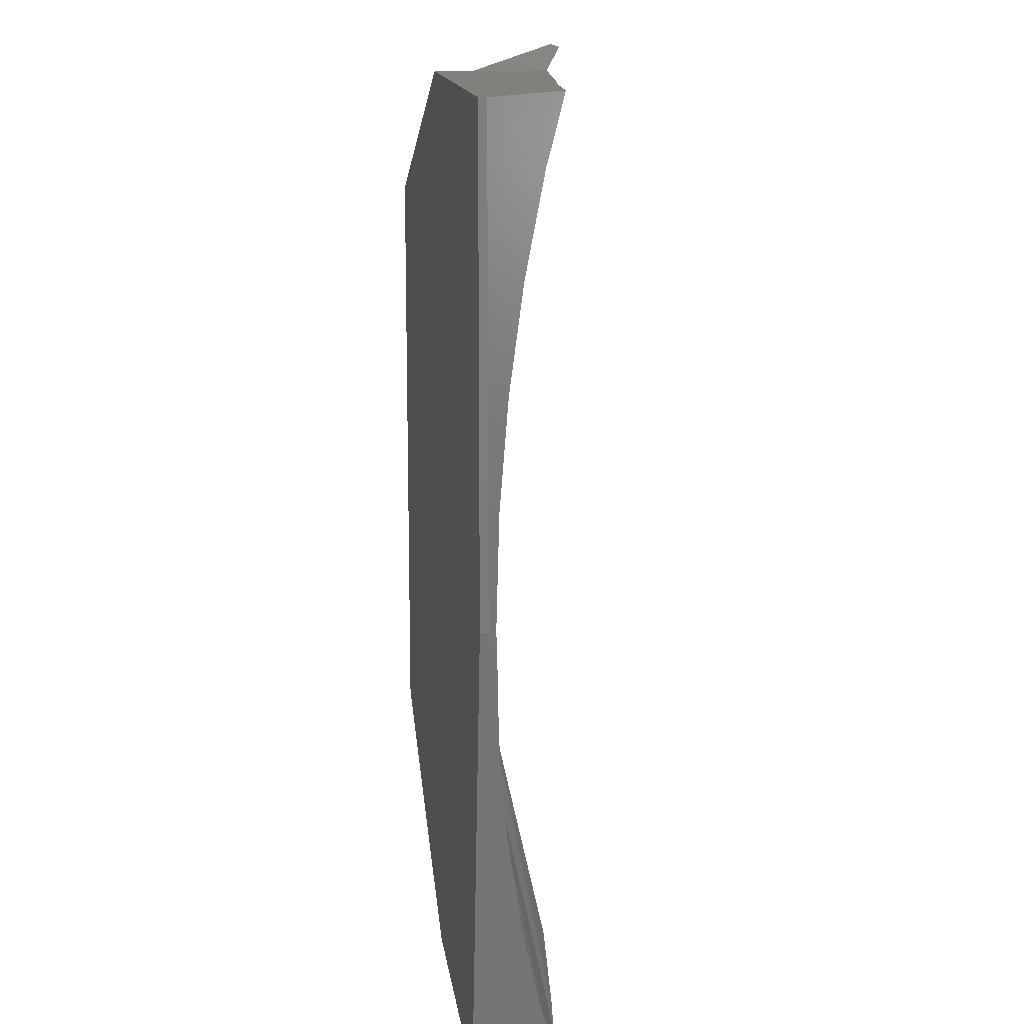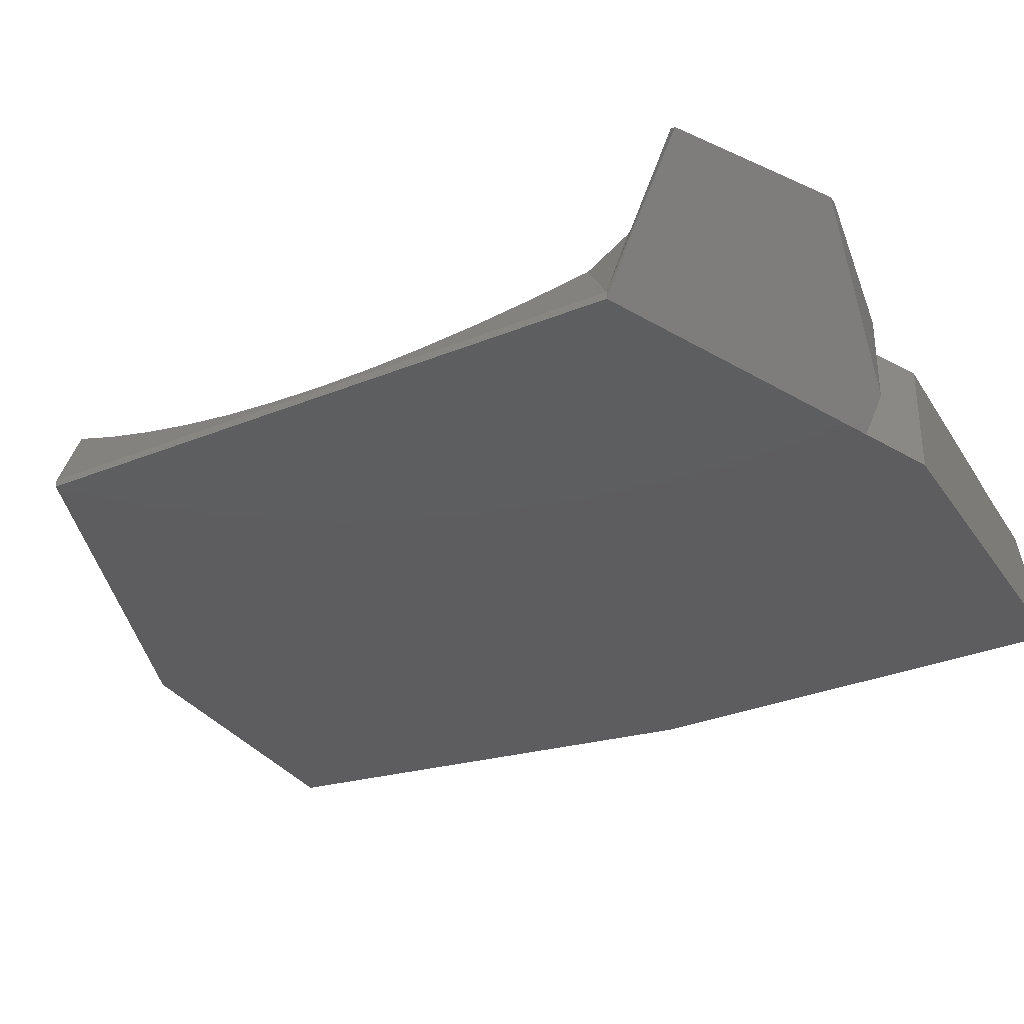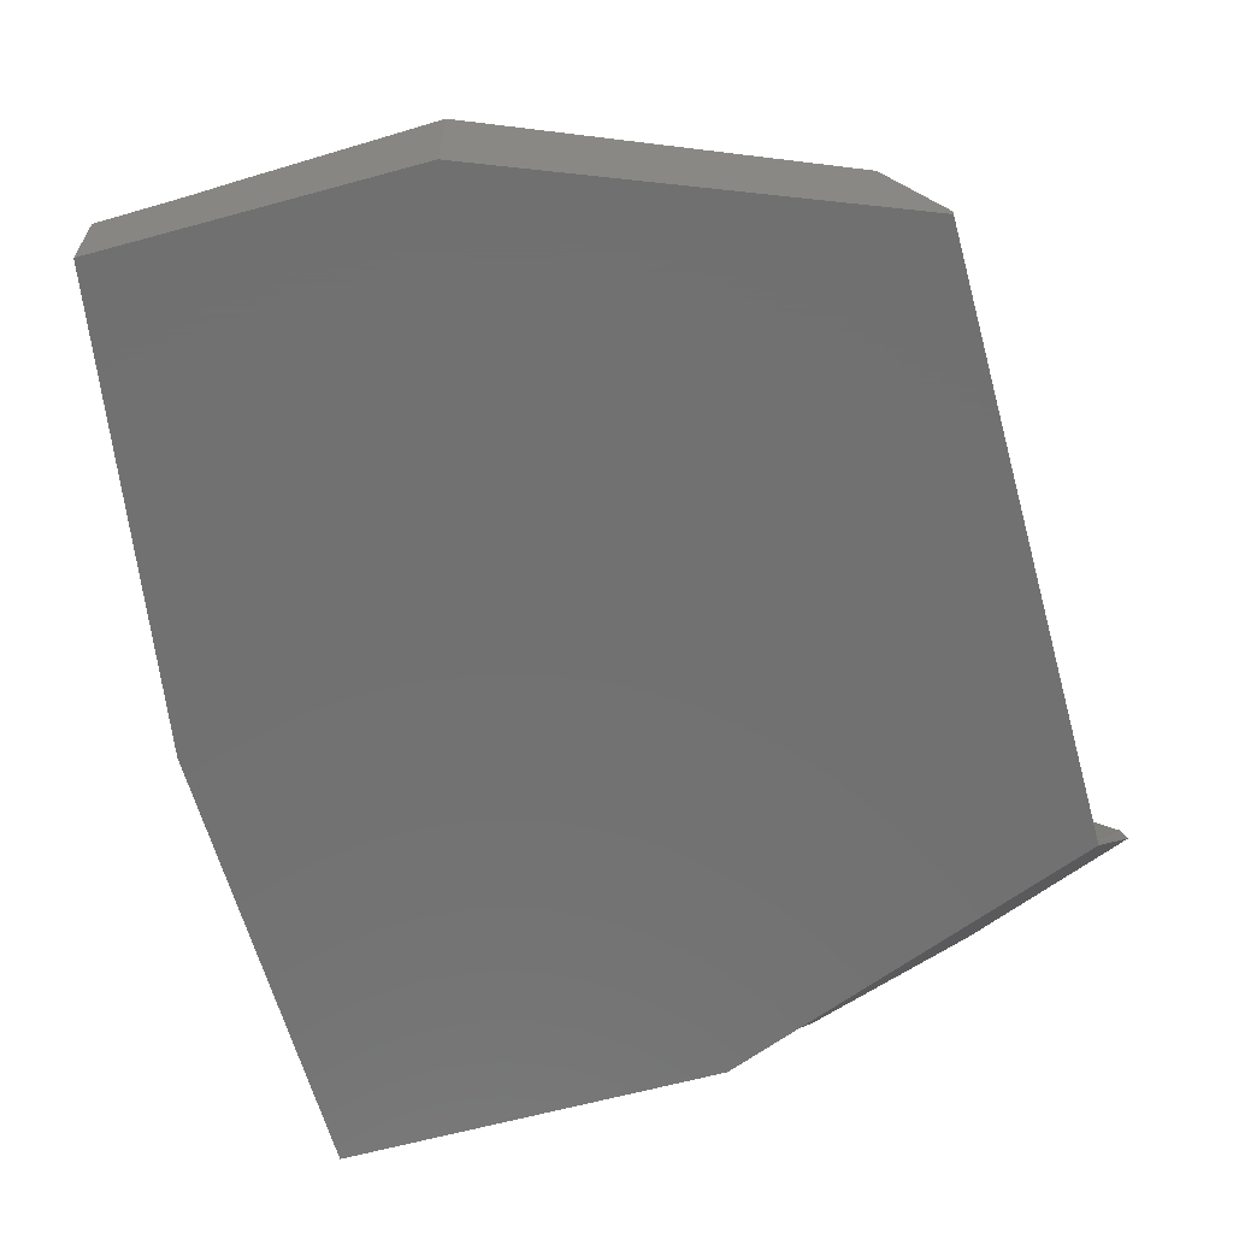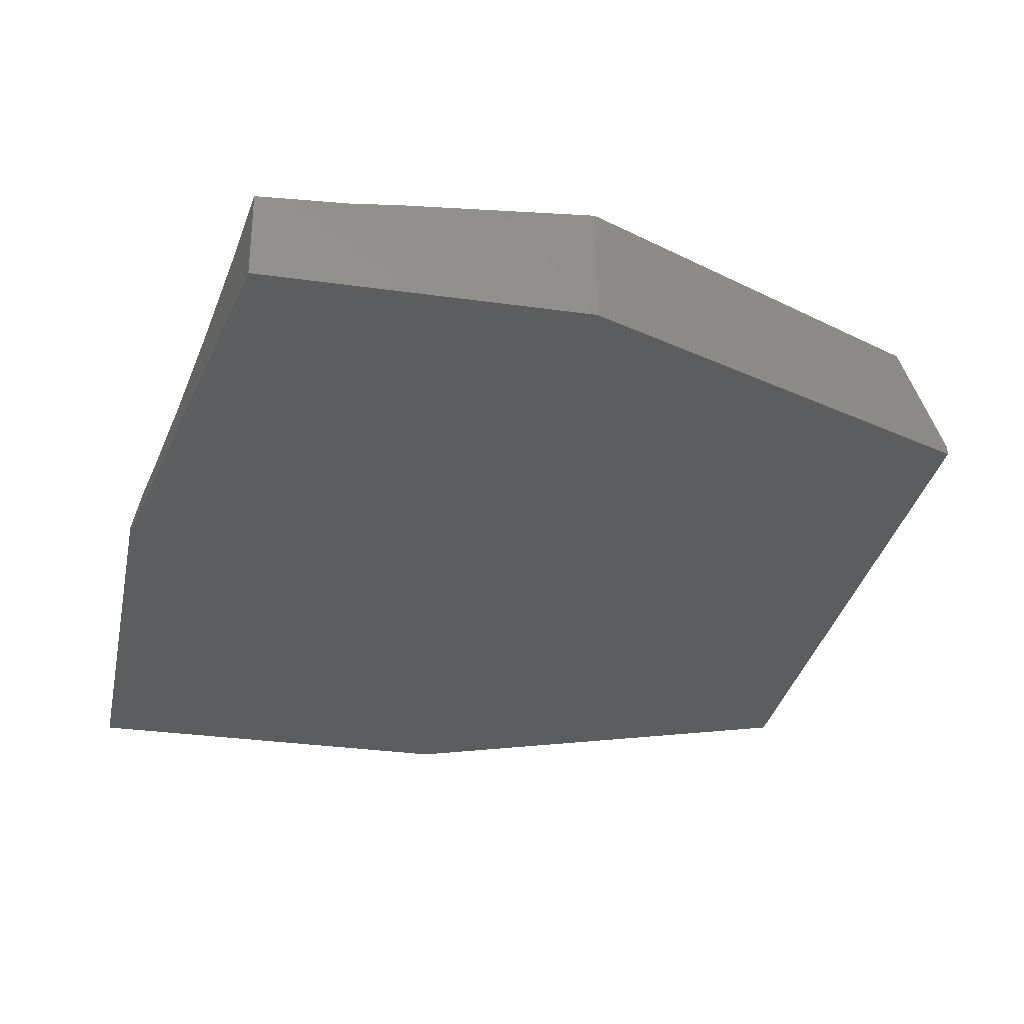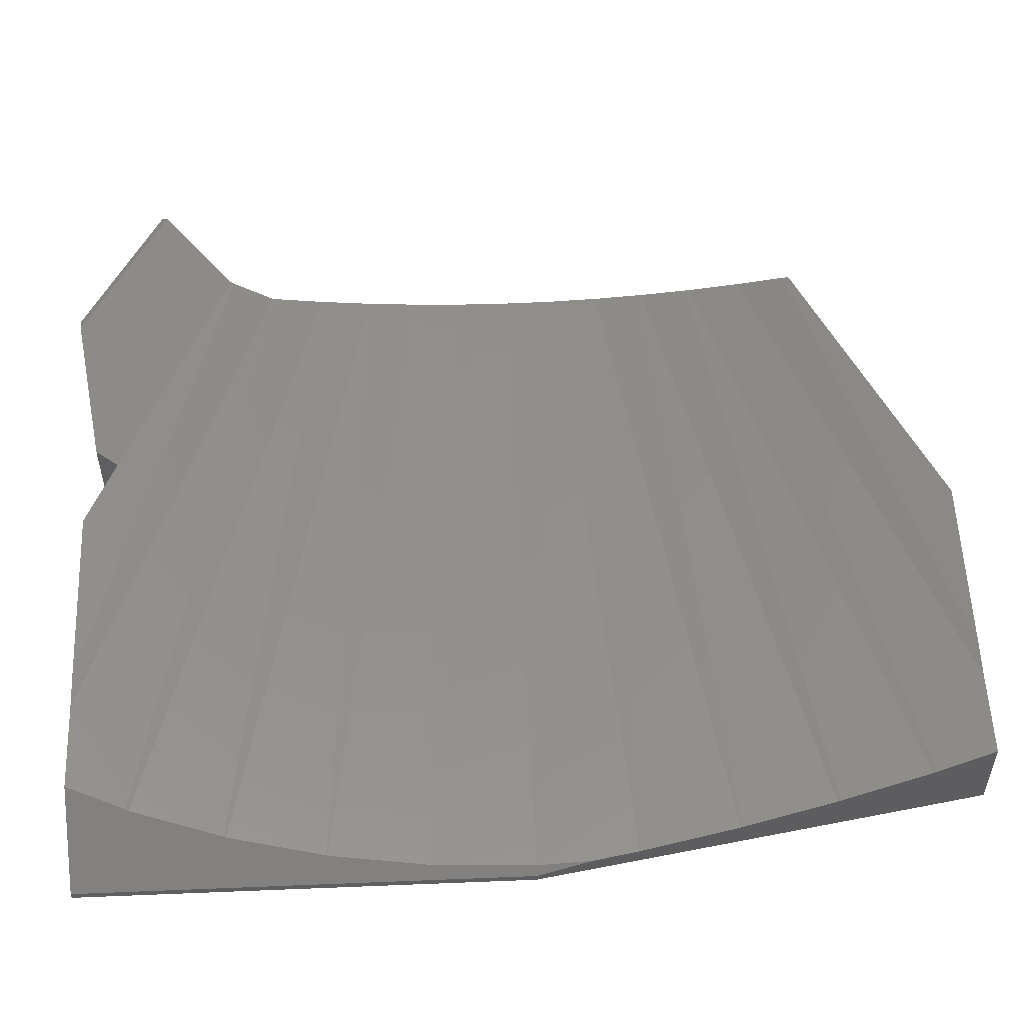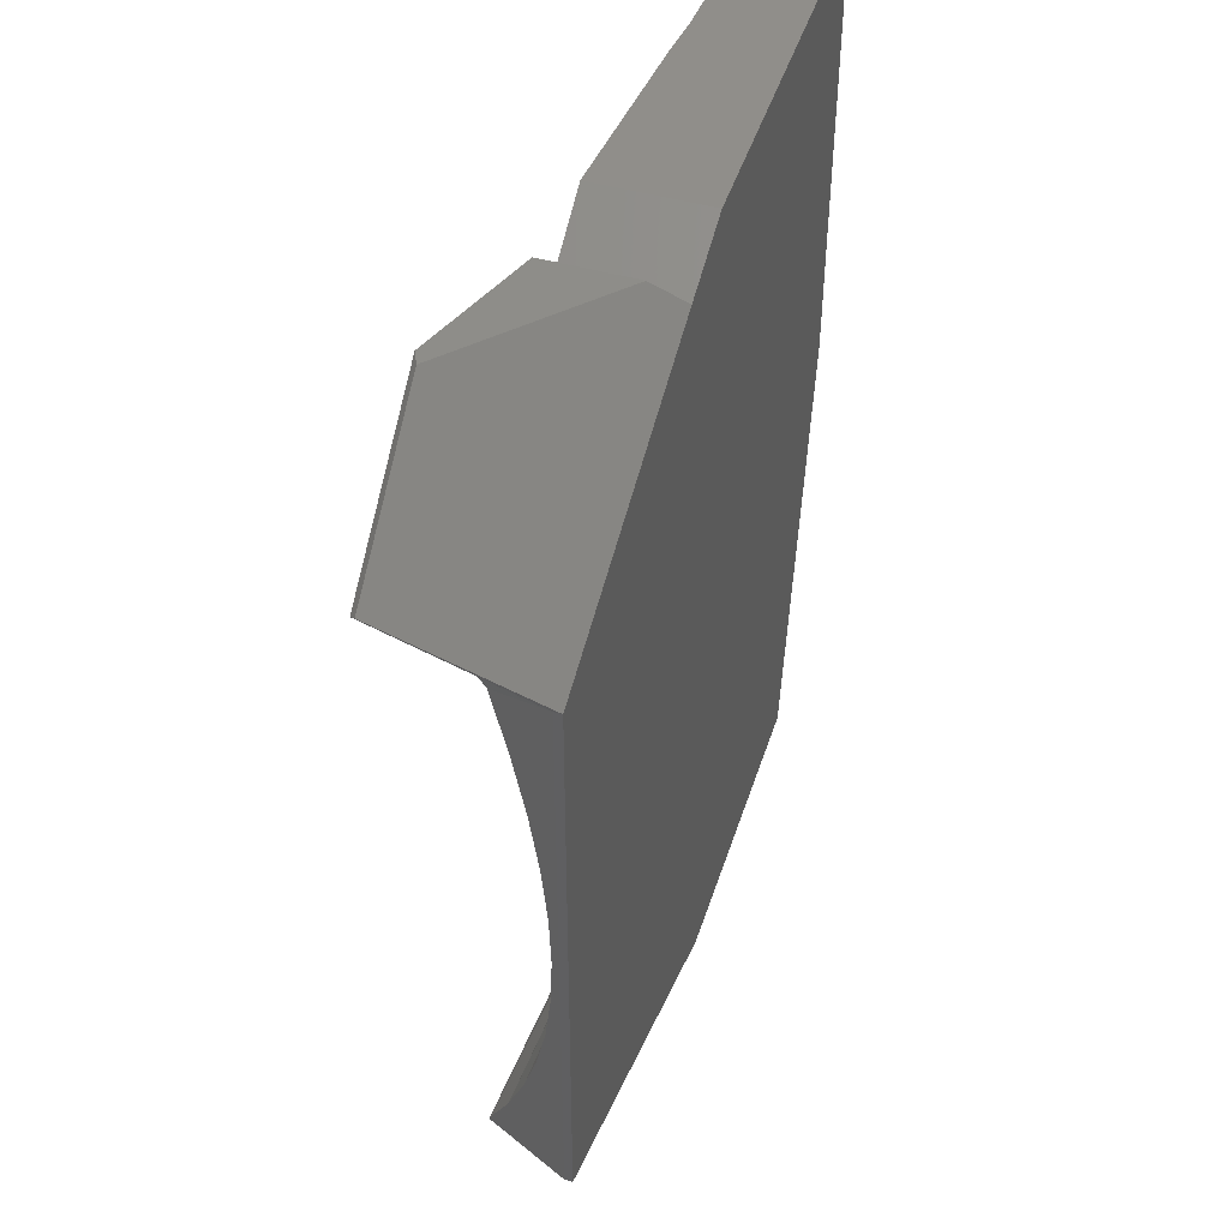
<metadata>
{"format":"stl","ext":"stl","renderer":"f3d","projection":"perspective","resolution":1024,"background":"white","views":[{"elev":14.0,"azim":-97.2,"up":"+Y"},{"elev":-33.0,"azim":119.1,"up":"+Z"},{"elev":-63.0,"azim":15.5,"up":"+Z"},{"elev":-31.4,"azim":-11.3,"up":"+Z"},{"elev":52.6,"azim":-92.5,"up":"+Z"},{"elev":47.1,"azim":107.6,"up":"+Y"}]}
</metadata>
<code>
# stl→obj: 69 verts, 140 faces
v 382.5 -394.5 101
v 431.7 -394.5 101
v 431.6 -391.1 101.1
v 383.1 -401.3 101.2
v 384.2 -407.8 101.8
v 431.4 -401.4 101.6
v 431.4 -401.5 101.6
v 384.4 -374.5 102.9
v 430.4 -380.7 103.2
v 385.8 -368.5 104.3
v 430.4 -380.4 103.3
v 385.3 -414.2 102.9
v 385.3 -414.4 102.9
v 431 -405 102.3
v 430.4 -408.3 103.2
v 384.3 -374.6 102.9
v 431 -384 102.3
v 384.2 -408 101.9
v 431 -404.9 102.3
v 383.1 -401.2 101.2
v 431.6 -398 101.1
v 383.3 -381.1 101.8
v 431.4 -387.5 101.6
v 383.3 -381 101.9
v 431 -384.1 102.3
v 395.1 -424.5 106.2
v 407 -424.5 107.3
v 428.8 -415.4 106
v 428.7 -415.8 106.2
v 385.8 -368.3 104.4
v 429.7 -377.2 104.5
v 382.7 -387.7 101.2
v 431.6 -391 101.1
v 386.3 -420.4 104.3
v 430.4 -408.6 103.3
v 431.6 -397.9 101.1
v 386.3 -420.6 104.4
v 429.7 -411.8 104.5
v 407 -364.5 107.3
v 412 -366.5 107
v 407 -364.5 100
v 412 -366.5 100
v 431.4 -387.6 101.6
v 392.7 -424.5 105.9
v 429.6 -412.2 104.6
v 432 -414.5 100
v 432 -374.5 100
v 432 -414.5 100.5
v 432 -374.5 100.5
v 387 -424.5 105.5
v 387 -424.5 100
v 382 -394.5 100
v 382.6 -398.2 101.1
v 382 -394.5 100.5
v 382 -364.5 100
v 382 -364.5 100.5
v 387 -364.5 105.5
v 392.7 -364.5 105.9
v 429.6 -376.8 104.6
v 395.1 -364.5 106.2
v 407 -424.5 100
v 433.8 -369.2 109.3
v 430.1 -373.7 106.1
v 423.1 -363.5 109.8
v 434.2 -368.7 108.8
v 412.6 -365.1 102.1
v 430 -374 106
v 422 -363.7 110.3
v 412.6 -365.1 107.9
f 1 2 1
f 3 1 2
f 4 5 6
f 7 6 5
f 8 9 10
f 11 10 9
f 12 13 14
f 15 14 13
f 16 17 8
f 9 8 17
f 5 18 7
f 19 7 18
f 20 4 21
f 6 21 4
f 22 23 24
f 25 24 23
f 26 27 28
f 29 28 27
f 10 11 30
f 31 30 11
f 1 3 32
f 33 32 3
f 13 34 15
f 35 15 34
f 18 12 19
f 14 19 12
f 24 25 16
f 17 16 25
f 1 1 2
f 36 2 1
f 34 37 35
f 38 35 37
f 39 40 41
f 42 41 40
f 32 33 32
f 43 32 33
f 32 43 22
f 23 22 43
f 44 26 45
f 28 45 26
f 46 47 48
f 49 48 47
f 50 34 51
f 12 51 34
f 5 51 12
f 52 51 5
f 37 34 50
f 13 12 34
f 18 5 12
f 4 52 5
f 20 52 4
f 53 52 20
f 54 52 53
f 52 54 55
f 56 55 54
f 30 31 57
f 58 57 31
f 59 58 31
f 37 50 38
f 44 38 50
f 45 38 44
f 1 53 36
f 20 36 53
f 21 36 20
f 53 1 54
f 1 54 1
f 56 54 1
f 1 56 1
f 32 56 1
f 32 56 32
f 22 56 32
f 24 56 22
f 16 56 24
f 8 56 16
f 10 56 8
f 30 56 10
f 57 56 30
f 29 48 28
f 45 28 48
f 35 45 48
f 14 35 48
f 7 14 48
f 21 7 48
f 2 21 48
f 49 2 48
f 38 45 35
f 15 35 14
f 19 14 7
f 6 7 21
f 36 21 2
f 3 2 49
f 33 3 49
f 43 33 49
f 23 43 49
f 25 23 49
f 17 25 49
f 9 17 49
f 11 9 49
f 31 11 49
f 59 31 49
f 39 41 60
f 58 60 41
f 57 58 41
f 56 57 41
f 55 56 41
f 27 26 61
f 44 61 26
f 50 61 44
f 51 61 50
f 27 61 29
f 48 29 61
f 46 48 61
f 62 63 49
f 64 65 66
f 47 66 65
f 42 66 47
f 60 67 39
f 40 39 67
f 63 40 67
f 58 59 60
f 67 60 59
f 67 49 63
f 49 47 65
f 59 49 67
f 68 64 69
f 66 69 64
f 42 40 66
f 69 66 40
f 68 62 64
f 65 64 62
f 62 49 65
f 40 63 69
f 68 69 63
f 62 68 63
f 52 55 51
f 41 51 55
f 61 51 41
f 46 61 41
f 42 46 41
f 47 46 42

</code>
